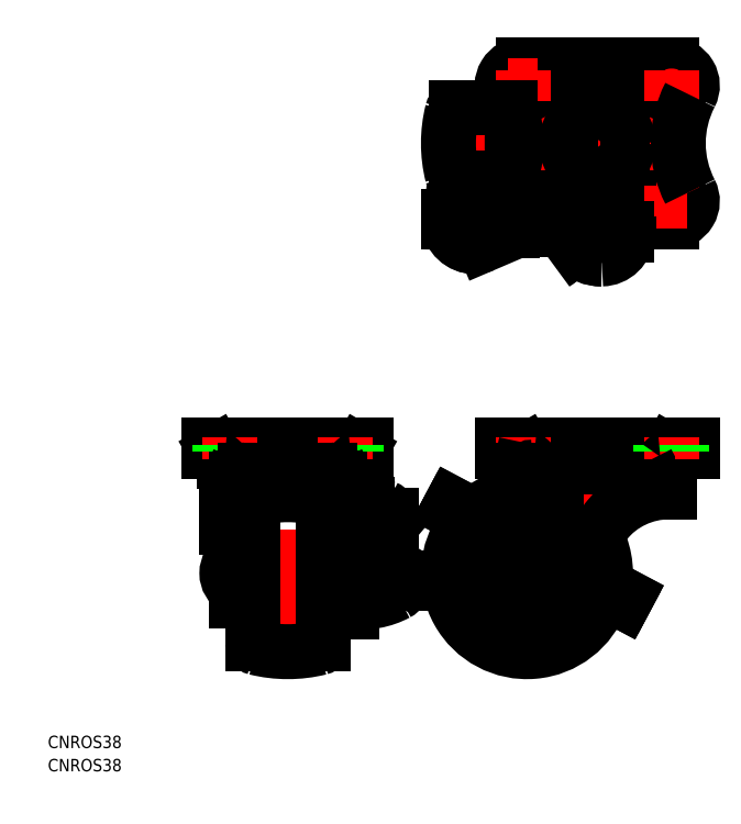
<metadata>
{"format":"dxf","ext":"dxf","renderer":"ezdxf+matplotlib","layout":"modelspace","background":"white","min_lineweight":24,"dpi":150}
</metadata>
<code>
0
SECTION
2
ENTITIES
0
LINE
8
CENTER
10
-74.86
20
-125.3
30
0
11
-74.86
21
-71.08
31
0
0
LINE
8
CENTER
10
1.563e-13
20
-96.11
30
0
11
1.563e-13
21
-71.08
31
0
0
LINE
8
CENTER
10
-56.88
20
-104.1
30
0
11
-91.61
21
-104.1
31
0
0
LINE
8
0
10
-85.86
20
-110.9
30
0
11
-87.36
21
-110.9
31
0
0
LINE
8
0
10
-63.86
20
-110.9
30
0
11
-62.36
21
-110.9
31
0
0
LINE
8
0
10
-63.86
20
-101.1
30
0
11
-64.86
21
-101.1
31
0
0
LINE
8
CENTER
10
5
20
-104.1
30
0
11
-39
21
-104.1
31
0
0
LINE
8
CENTER
10
-17
20
-83.08
30
0
11
-17
21
-126.1
31
0
0
LINE
8
0
10
-87.61
20
-78.38
30
0
11
-62.11
21
-78.38
31
0
0
LINE
8
0
10
-93.86
20
-73.08
30
0
11
-93.86
21
-74.58
31
0
0
LINE
8
0
10
-91.09
20
-76.58
30
0
11
-92.24
21
-74.58
31
0
0
LINE
8
0
10
-90.22
20
-77.08
30
0
11
-59.49
21
-77.08
31
0
0
LINE
8
0
10
-55.86
20
-74.58
30
0
11
-93.86
21
-74.58
31
0
0
LINE
8
0
10
-55.86
20
-73.08
30
0
11
-93.86
21
-73.08
31
0
0
LINE
8
0
10
-55.86
20
-73.08
30
0
11
-55.86
21
-74.58
31
0
0
ARC
8
0
10
-62.11
20
-80.38
30
0
40
2
50
360
51
90
0
LINE
8
0
10
-58.63
20
-76.58
30
0
11
-57.47
21
-74.58
31
0
0
LINE
8
CENTER
10
4.26e-14
20
-22
30
0
11
1.563e-13
21
22
31
0
0
CIRCLE
8
0
10
1.563e-13
20
2.84e-14
30
0
40
6.5
0
CIRCLE
8
0
10
1.563e-13
20
2.84e-14
30
0
40
15.25
0
CIRCLE
8
0
10
1.563e-13
20
2.84e-14
30
0
40
13.75
0
LINE
8
0
10
18
20
-19
30
0
11
-18
21
-19
31
0
0
LINE
8
0
10
15.36
20
-77.08
30
0
11
-15.36
21
-77.08
31
0
0
LINE
8
0
10
-23
20
-74.58
30
0
11
23
21
-74.58
31
0
0
LINE
8
0
10
-23
20
-73.08
30
0
11
23
21
-73.08
31
0
0
LINE
8
0
10
-23
20
-73.08
30
0
11
-23
21
-74.58
31
0
0
LINE
8
0
10
-16.23
20
-76.58
30
0
11
-17.38
21
-74.58
31
0
0
ARC
8
0
10
-18
20
-14
30
0
40
5
50
152.7
51
270
0
LINE
8
CENTER
10
-18
20
-10.35
30
0
11
-18
21
-17.65
31
0
0
CIRCLE
8
0
10
-18
20
-14
30
0
40
2.55
0
LINE
8
CENTER
10
-14.35
20
-14
30
0
11
-21.65
21
-14
31
0
0
LINE
8
0
10
23
20
-73.08
30
0
11
23
21
-74.58
31
0
0
ARC
8
0
10
15.5
20
-80.38
30
0
40
2
50
2.28e-11
51
90
0
LINE
8
0
10
17.5
20
-84.38
30
0
11
17.45
21
-84.38
31
0
0
LINE
8
0
10
17.5
20
-84.38
30
0
11
17.5
21
-80.38
31
0
0
CIRCLE
8
0
10
18
20
-14
30
0
40
2.55
0
LINE
8
CENTER
10
18
20
-10.35
30
0
11
18
21
-17.65
31
0
0
ARC
8
0
10
18
20
-14
30
0
40
5
50
270
51
27.3
0
LINE
8
CENTER
10
14.35
20
-14
30
0
11
21.65
21
-14
31
0
0
LINE
8
CENTER
10
-38
20
2.84e-14
30
0
11
23.08
21
2.84e-14
31
0
0
LINE
8
0
10
18
20
19
30
0
11
-18
21
19
31
0
0
ARC
8
0
10
-18
20
14
30
0
40
5
50
90
51
207.3
0
CIRCLE
8
0
10
-18
20
14
30
0
40
2.55
0
LINE
8
CENTER
10
-18
20
17.65
30
0
11
-18
21
10.35
31
0
0
LINE
8
CENTER
10
-14.35
20
14
30
0
11
-21.65
21
14
31
0
0
ARC
8
0
10
18
20
14
30
0
40
5
50
332.7
51
90
0
LINE
8
CENTER
10
14.35
20
14
30
0
11
21.65
21
14
31
0
0
CIRCLE
8
0
10
18
20
14
30
0
40
2.55
0
LINE
8
CENTER
10
18
20
10.35
30
0
11
18
21
17.65
31
0
0
ARC
8
0
10
-17
20
-104.1
30
0
40
19
50
98.88
51
132.7
0
LINE
8
0
10
-85.86
20
-97.58
30
0
11
-84.86
21
-97.58
31
0
0
LINE
8
0
10
-66.36
20
-97.58
30
0
11
-65.36
21
-97.58
31
0
0
ARC
8
0
10
-17
20
-104.1
30
0
40
13
50
109.5
51
123.1
0
ARC
8
0
10
-75.66
20
-93.08
30
0
40
13.95
50
180
51
211.8
0
LINE
8
0
10
-89.61
20
-93.08
30
0
11
-89.61
21
-80.38
31
0
0
ARC
8
0
10
-87.61
20
-80.38
30
0
40
2
50
90
51
180
0
LINE
8
0
10
-85.86
20
-81.38
30
0
11
-85.86
21
-110.9
31
0
0
LINE
8
0
10
-60.11
20
-87.27
30
0
11
-60.11
21
-80.38
31
0
0
ARC
8
0
10
-85.06
20
-81.38
30
0
40
0.8
50
90
51
180
0
ARC
8
0
10
-64.66
20
-81.38
30
0
40
0.8
50
0
51
90
0
ARC
8
0
10
-76.88
20
-104.1
30
0
40
19.53
50
347
51
13.02
0
LINE
8
0
10
-57.86
20
-99.68
30
0
11
-57.86
21
-108.5
31
0
0
LINE
8
0
10
-59.36
20
-99.68
30
0
11
-57.86
21
-99.68
31
0
0
LINE
8
0
10
-59.36
20
-108.5
30
0
11
-57.86
21
-108.5
31
0
0
CIRCLE
8
0
10
-17
20
-104.1
30
0
40
4.4
0
LINE
8
0
10
-15.5
20
-78.38
30
0
11
15.5
21
-78.38
31
0
0
LINE
8
0
10
-21.06
20
-8.5
30
0
11
-34.08
21
-8.5
31
0
0
LINE
8
0
10
-34.08
20
8.5
30
0
11
-21.06
21
8.5
31
0
0
LINE
8
0
10
16.23
20
-76.58
30
0
11
17.38
21
-74.58
31
0
0
LINE
8
0
10
-83.36
20
-87
30
0
11
-83.36
21
-121.2
31
0
0
LINE
8
0
10
-84.86
20
-97.58
30
0
11
-84.86
21
-110.6
31
0
0
LINE
8
0
10
-85.86
20
-110.6
30
0
11
-84.86
21
-110.6
31
0
0
LINE
8
0
10
-66.36
20
-121.2
30
0
11
-66.36
21
-87
31
0
0
LINE
8
0
10
-64.86
20
-110.1
30
0
11
-64.86
21
-98.08
31
0
0
LINE
8
0
10
-63.86
20
-107.1
30
0
11
-64.86
21
-107.1
31
0
0
LINE
8
0
10
-66.36
20
-110.6
30
0
11
-65.36
21
-110.6
31
0
0
INSERT
8
0
2
*U3
10
0
20
0
30
0
0
INSERT
8
0
2
*U4
10
0
20
0
30
0
0
LINE
8
0
10
-64.66
20
-80.58
30
0
11
-85.06
21
-80.58
31
0
0
ARC
8
0
10
-4
20
2.45e-14
30
0
40
32
50
166
51
194
0
ARC
8
0
10
-34.08
20
7.5
30
0
40
1
50
90
51
166
0
ARC
8
0
10
-34.08
20
-7.5
30
0
40
1
50
194
51
270
0
ARC
8
0
10
-74.86
20
-91.08
30
0
40
32
50
256
51
284
0
ARC
8
0
10
-74.86
20
-117.1
30
0
40
32
50
76
51
104
0
ARC
8
0
10
-82.36
20
-87
30
0
40
1
50
104
51
180
0
ARC
8
0
10
-67.36
20
-87
30
0
40
1
50
0
51
76
0
ARC
8
0
10
-82.36
20
-121.2
30
0
40
1
50
180
51
256
0
ARC
8
0
10
-67.36
20
-121.2
30
0
40
1
50
284
51
0
0
ARC
8
0
10
-17
20
-104.1
30
0
40
10
50
184.6
51
299.4
0
LINE
8
CENTER
10
18
20
-76.58
30
0
11
18
21
-71.08
31
0
0
LINE
8
CENTER
10
-18
20
-76.58
30
0
11
-18
21
-71.08
31
0
0
LINE
8
CENTER
10
-60.86
20
-76.58
30
0
11
-60.86
21
-71.08
31
0
0
LINE
8
CENTER
10
-88.86
20
-76.58
30
0
11
-88.86
21
-71.08
31
0
0
LINE
8
0
10
15.45
20
-73.08
30
0
11
15.45
21
-74.58
31
0
0
LINE
8
0
10
20.55
20
-73.08
30
0
11
20.55
21
-74.58
31
0
0
LINE
8
0
10
-20.55
20
-73.08
30
0
11
-20.55
21
-74.58
31
0
0
LINE
8
0
10
-15.45
20
-73.08
30
0
11
-15.45
21
-74.58
31
0
0
LINE
8
0
10
-63.41
20
-73.08
30
0
11
-63.41
21
-74.58
31
0
0
LINE
8
0
10
-58.31
20
-73.08
30
0
11
-58.31
21
-74.58
31
0
0
LINE
8
0
10
-91.41
20
-73.08
30
0
11
-91.41
21
-74.58
31
0
0
LINE
8
0
10
-86.31
20
-73.08
30
0
11
-86.31
21
-74.58
31
0
0
CIRCLE
8
0
10
1.563e-13
20
2.84e-14
30
0
40
7.5
0
ARC
8
0
10
-15.5
20
-80.38
30
0
40
2
50
90
51
139.5
0
LINE
8
0
10
-6.808
20
-102.4
30
0
11
1.999
21
-91.68
31
0
0
ARC
8
0
10
17.45
20
-104.4
30
0
40
20
50
90
51
140.6
0
LINE
8
0
10
-20.5
20
-80.58
30
0
11
-18.92
21
-80.58
31
0
0
LINE
8
0
10
-20.5
20
-79.08
30
0
11
-20.5
21
-80.58
31
0
0
LINE
8
0
10
-64.66
20
-79.08
30
0
11
-85.06
21
-79.08
31
0
0
ARC
8
0
10
-64.66
20
-81.38
30
0
40
2.3
50
0
51
90
0
LINE
8
0
10
-62.36
20
-81.38
30
0
11
-62.36
21
-113.4
31
0
0
ARC
8
0
10
-85.06
20
-81.38
30
0
40
2.3
50
90
51
180
0
LINE
8
0
10
-87.36
20
-81.38
30
0
11
-87.36
21
-110.9
31
0
0
LINE
8
0
10
-21.88
20
-94.38
30
0
11
-18.6
21
-79.08
31
0
0
LINE
8
0
10
-10
20
-80.38
30
0
11
-10
21
-100.5
31
0
0
LINE
8
0
10
-65.27
20
-84.08
30
0
11
-84.44
21
-84.08
31
0
0
LINE
8
0
10
-63.86
20
-83.08
30
0
11
-64.56
21
-83.79
31
0
0
LINE
8
0
10
-85.86
20
-83.08
30
0
11
-85.15
21
-83.79
31
0
0
LINE
8
0
10
-85.86
20
-82.58
30
0
11
-63.86
21
-82.58
31
0
0
LINE
8
0
10
-85.8
20
-81.08
30
0
11
-63.92
21
-81.08
31
0
0
ARC
8
0
10
-63.86
20
-77.73
30
0
40
1.2
50
327.2
51
32.8
0
ARC
8
0
10
-85.86
20
-77.73
30
0
40
1.2
50
147.2
51
212.8
0
ARC
8
0
10
-85.36
20
-104.1
30
0
40
4.25
50
118.1
51
241.9
0
ARC
8
0
10
11
20
-77.73
30
0
40
1.2
50
327.2
51
32.8
0
ARC
8
0
10
-11
20
-77.73
30
0
40
1.2
50
147.2
51
212.8
0
ARC
8
0
10
-59.49
20
-76.08
30
0
40
1
50
270
51
330
0
ARC
8
0
10
-90.22
20
-76.08
30
0
40
1
50
210
51
270
0
ARC
8
0
10
-15.36
20
-76.08
30
0
40
1
50
210
51
270
0
ARC
8
0
10
15.36
20
-76.08
30
0
40
1
50
270
51
330
0
ARC
8
0
10
1.068
20
-20.65
30
0
40
7.348
50
216.8
51
270.2
0
ARC
8
0
10
0.9297
20
-19.25
30
0
40
8.748
50
224.7
51
271.1
0
LINE
8
0
10
-16.35
20
-19.79
30
0
11
-27.44
21
-24.55
31
0
0
ARC
8
0
10
-29.68
20
-18.71
30
0
40
6.287
50
184
51
270.4
0
LINE
8
0
10
-32.34
20
-12.5
30
0
11
-22.77
21
-12.5
31
0
0
LINE
8
0
10
-35.24
20
-19.17
30
0
11
-35.24
21
-19.15
31
0
0
LINE
8
0
10
-35.24
20
-17.67
30
0
11
-35.18
21
-16.9
31
0
0
LINE
8
0
10
-32.34
20
-12.5
30
0
11
-32.34
21
-12.5
31
0
0
LINE
8
0
10
-35.24
20
-17.67
30
0
11
-35.24
21
-19.15
31
0
0
LINE
8
0
10
-35.95
20
-17.67
30
0
11
-35.95
21
-19.15
31
0
0
ARC
8
0
10
-12.99
20
-26.69
30
0
40
7.674
50
46.19
51
115.9
0
LINE
8
0
10
-20.54
20
-21.09
30
0
11
-20.54
21
-18.31
31
0
0
LINE
8
0
10
-7.566
20
-20.81
30
0
11
-7.566
21
-19
31
0
0
LINE
8
0
10
-7.677
20
-21.16
30
0
11
-4.815
21
-25.05
31
0
0
LINE
8
0
10
-8.153
20
-21.51
30
0
11
-5.291
21
-25.4
31
0
0
ARC
8
0
10
-14.16
20
-27.27
30
0
40
8.322
50
43.82
51
82.33
0
ARC
8
0
10
1.006
20
-21.86
30
0
40
6.136
50
270.8
51
357.8
0
LINE
8
0
10
7.138
20
-20.62
30
0
11
7.138
21
-22.1
31
0
0
ARC
8
0
10
-28.98
20
-19.23
30
0
40
6.266
50
179.2
51
195.1
0
ARC
8
0
10
-32.38
20
-15.37
30
0
40
2.874
50
89.2
51
141.8
0
ARC
8
0
10
-28.94
20
-17.67
30
0
40
7.011
50
144.5
51
180
0
ARC
8
0
10
-27.86
20
-17.46
30
0
40
7.342
50
149.7
51
175.7
0
ARC
8
0
10
-32.21
20
-14.69
30
0
40
2.197
50
93.44
51
154.6
0
ARC
8
0
10
0.3552
20
-20.79
30
0
40
6.784
50
0.742
51
15.26
0
LINE
8
0
10
-9.058
20
-101.2
30
0
11
7.138
21
-109.8
31
0
0
LINE
8
0
10
6.433
20
-111.1
30
0
11
-9.763
21
-102.5
31
0
0
LINE
8
0
10
-35.24
20
-87.27
30
0
11
-19.05
21
-95.88
31
0
0
LINE
8
0
10
-19.75
20
-97.21
30
0
11
-35.95
21
-88.59
31
0
0
LINE
8
0
10
-35.24
20
-87.27
30
0
11
-35.95
21
-88.59
31
0
0
LINE
8
0
10
-24.15
20
-97.28
30
0
11
-23.15
21
-95.4
31
0
0
ARC
8
0
10
-24.47
20
-97.11
30
0
40
0.3692
50
242
51
332
0
ARC
8
0
10
-26.47
20
-96.05
30
0
40
0.3692
50
152
51
242
0
LINE
8
0
10
-25.79
20
-93.99
30
0
11
-26.79
21
-95.88
31
0
0
LINE
8
0
10
-26.64
20
-96.37
30
0
11
-24.65
21
-97.44
31
0
0
LINE
8
0
10
7.138
20
-109.8
30
0
11
6.433
21
-111.1
31
0
0
ARC
8
0
10
-17
20
-104.1
30
0
40
13
50
166.3
51
314
0
LINE
8
0
10
-60.86
20
-112.9
30
0
11
-60.86
21
-89.18
31
0
0
LINE
8
0
10
-46.86
20
-105.3
30
0
11
-46.86
21
-106.6
31
0
0
LINE
8
0
10
-53.7
20
-99.46
30
0
11
-47.96
21
-103
31
0
0
LINE
8
0
10
-54.59
20
-100.1
30
0
11
-47.95
21
-104.3
31
0
0
ARC
8
0
10
-54.65
20
-93.55
30
0
40
2.954
50
270
51
320
0
ARC
8
0
10
-50.13
20
-96.06
30
0
40
5.996
50
184.3
51
221.9
0
LINE
8
0
10
-55.71
20
-87.27
30
0
11
-57.19
21
-87.27
31
0
0
LINE
8
0
10
-55.71
20
-88.59
30
0
11
-57.19
21
-88.59
31
0
0
LINE
8
0
10
-54.65
20
-96.51
30
0
11
-60.86
21
-96.51
31
0
0
LINE
8
0
10
-60.14
20
-87.27
30
0
11
-57.19
21
-87.27
31
0
0
LINE
8
0
10
-60.13
20
-88.59
30
0
11
-57.19
21
-88.59
31
0
0
ARC
8
0
10
-51.57
20
-95.71
30
0
40
4.312
50
190.7
51
240.5
0
LINE
8
0
10
-50.49
20
-93.19
30
0
11
-50.08
21
-92.52
31
0
0
LINE
8
0
10
-47.95
20
-104.3
30
0
11
-47.31
21
-105.1
31
0
0
LINE
8
0
10
-49.86
20
-91.35
30
0
11
-49.86
21
-89.99
31
0
0
LINE
8
0
10
-52.39
20
-95.45
30
0
11
-50.49
21
-93.19
31
0
0
ARC
8
0
10
-60.13
20
-89.56
30
0
40
2.294
50
90.33
51
166.2
0
ARC
8
0
10
-60.13
20
-89.34
30
0
40
0.7492
50
90.56
51
167.3
0
ARC
8
0
10
-56
20
-99.85
30
0
40
12.58
50
67.99
51
88.68
0
ARC
8
0
10
-52.32
20
-90.47
30
0
40
2.512
50
11.16
51
65.63
0
ARC
8
0
10
-54.49
20
-91.09
30
0
40
4.642
50
342.1
51
356.8
0
ARC
8
0
10
-49.8
20
-105.3
30
0
40
2.945
50
359.2
51
51.39
0
ARC
8
0
10
-50.01
20
-106.7
30
0
40
3.155
50
1.631
51
31.1
0
ARC
8
0
10
-49.86
20
-106.3
30
0
40
3.02
50
297.7
51
354
0
ARC
8
0
10
-55.49
20
-98.56
30
0
40
9.969
50
63.18
51
91.27
0
ARC
8
0
10
-51.81
20
-91.44
30
0
40
1.958
50
2.607
51
65.21
0
ARC
8
0
10
-57.16
20
-92.5
30
0
40
18.61
50
263.2
51
297.9
0
ARC
8
0
10
-17
20
-104.1
30
0
40
19
50
143.3
51
340.7
0
ARC
8
0
10
-17
20
-104.1
30
0
40
19
50
351.3
51
29.6
0
ARC
8
0
10
-17
20
-104.1
30
0
40
13
50
0.8711
51
19.04
0
LINE
8
0
10
-20.5
20
-79.08
30
0
11
-13.33
21
-79.08
31
0
0
LINE
8
0
10
-63.5
20
-93.87
30
0
11
-62.36
21
-93.87
31
0
0
LINE
8
0
10
-63.5
20
-92.65
30
0
11
-62.36
21
-92.64
31
0
0
LINE
8
0
10
-63.5
20
-95.64
30
0
11
-62.36
21
-95.64
31
0
0
ARC
8
0
10
-63.49
20
-93.33
30
0
40
0.6808
50
91.33
51
113.6
0
ARC
8
0
10
-63.7
20
-92.85
30
0
40
0.1612
50
112
51
169.1
0
ARC
8
0
10
-63.49
20
-94.55
30
0
40
0.6808
50
91.33
51
113.6
0
ARC
8
0
10
-63.7
20
-94.08
30
0
40
0.1612
50
112
51
169.1
0
ARC
8
0
10
-63.49
20
-94.96
30
0
40
0.6808
50
246.4
51
268.7
0
ARC
8
0
10
-63.7
20
-95.44
30
0
40
0.1612
50
190.9
51
248
0
LINE
8
0
10
-63.86
20
-81.38
30
0
11
-63.86
21
-110.9
31
0
0
ARC
8
0
10
-65.36
20
-98.08
30
0
40
0.5
50
360
51
90
0
ARC
8
0
10
-65.36
20
-110.1
30
0
40
0.5
50
270
51
360
0
ARC
8
0
10
-84.36
20
-98.08
30
0
40
0.5
50
90
51
180
0
ARC
8
0
10
-84.36
20
-110.1
30
0
40
0.5
50
180
51
270
0
LINE
8
0
10
-84.36
20
-97.58
30
0
11
-83.36
21
-97.58
31
0
0
LINE
8
0
10
-84.36
20
-110.6
30
0
11
-83.36
21
-110.6
31
0
0
LINE
8
0
10
-17.6
20
-114.1
30
0
11
-17.6
21
-111.5
31
0
0
LINE
8
0
10
-16.4
20
-114.1
30
0
11
-16.4
21
-111.9
31
0
0
LINE
8
0
10
-24.48
20
-110.7
30
0
11
-22.61
21
-108.8
31
0
0
LINE
8
0
10
-23.63
20
-111.6
30
0
11
-21.59
21
-109.5
31
0
0
ARC
8
0
10
-45.12
20
2.84e-14
30
0
40
25.52
50
332.7
51
27.3
0
ARC
8
0
10
19.46
20
2.84e-14
30
0
40
40.06
50
172
51
188
0
ARC
8
0
10
45.12
20
2.29e-14
30
0
40
25.52
50
152.7
51
207.3
0
ARC
8
0
10
-65.27
20
-83.08
30
0
40
1
50
270
51
315
0
ARC
8
0
10
-84.44
20
-83.08
30
0
40
1
50
225
51
270
0
LINE
8
0
10
-7.834
20
-113.4
30
0
11
-11.33
21
-113.4
31
0
0
LINE
8
0
10
-11.33
20
-112.9
30
0
11
-11.33
21
-113.4
31
0
0
LINE
8
0
10
-7.834
20
-113.4
30
0
11
-7.834
21
-112.9
31
0
0
ARC
8
0
10
-17
20
-104.1
30
0
40
13
50
314.8
51
317.7
0
LINE
8
0
10
-10.28
20
-111.7
30
0
11
-7.297
21
-106.1
31
0
0
LINE
8
0
10
-20.03
20
-100.2
30
0
11
-19.52
21
-100.5
31
0
0
LINE
8
0
10
-21.91
20
-103.7
30
0
11
-21.4
21
-104
31
0
0
ARC
8
0
10
-13.03
20
-106.2
30
0
40
2
50
242
51
62
0
ARC
8
0
10
-20.97
20
-102
30
0
40
2
50
62
51
242
0
LINE
8
0
10
-12.6
20
-104.2
30
0
11
-12.09
21
-104.4
31
0
0
LINE
8
0
10
-14.48
20
-107.7
30
0
11
-13.97
21
-108
31
0
0
LINE
8
0
10
-59.36
20
-113.4
30
0
11
-62.36
21
-113.4
31
0
0
LINE
8
0
10
-59.36
20
-112.9
30
0
11
-60.86
21
-112.9
31
0
0
LINE
8
0
10
-60.86
20
-112.7
30
0
11
-62.36
21
-112.7
31
0
0
LINE
8
0
10
-59.36
20
-99.68
30
0
11
-59.36
21
-113.4
31
0
0
LINE
8
0
10
-60.86
20
-107.1
30
0
11
-59.36
21
-107.1
31
0
0
ARC
8
0
10
-61.44
20
-102
30
0
40
2.083
50
286.3
51
73.74
0
LINE
8
0
10
-59.56
20
-101.1
30
0
11
-59.36
21
-101.1
31
0
0
ARC
8
0
10
-9.549
20
-90.07
30
0
40
22.87
50
181
51
265.5
0
ARC
8
0
10
-9.549
20
-90.07
30
0
40
22.87
50
274.3
51
303
0
ARC
8
0
10
-29.64
20
-19.41
30
0
40
5.586
50
195.1
51
293.2
0
ARC
8
0
10
-15.46
20
-101.2
30
0
40
5
50
23.06
51
100.9
0
ARC
8
0
10
-17.17
20
-92.35
30
0
40
4
50
242
51
280.9
0
ARC
8
0
10
-7.181
20
-97.66
30
0
40
4
50
203.1
51
242
0
ARC
8
0
10
-17.17
20
-92.35
30
0
40
5.5
50
242
51
280.9
0
ARC
8
0
10
-15.46
20
-101.2
30
0
40
3.5
50
23.06
51
100.9
0
ARC
8
0
10
-7.181
20
-97.66
30
0
40
5.5
50
203.1
51
242
0
LINE
8
0
10
-11.69
20
-111.1
30
0
11
-8.586
21
-105.3
31
0
0
VIEWPORT
8
0
10
128.5
20
97.5
30
0
40
622.9
41
222.2
68
     1
69
     1
0
VIEWPORT
8
0
10
128.5
20
97.5
30
0
40
205.6
41
156
68
     2
69
     2
0
ENDSEC
0
EOF

</code>
